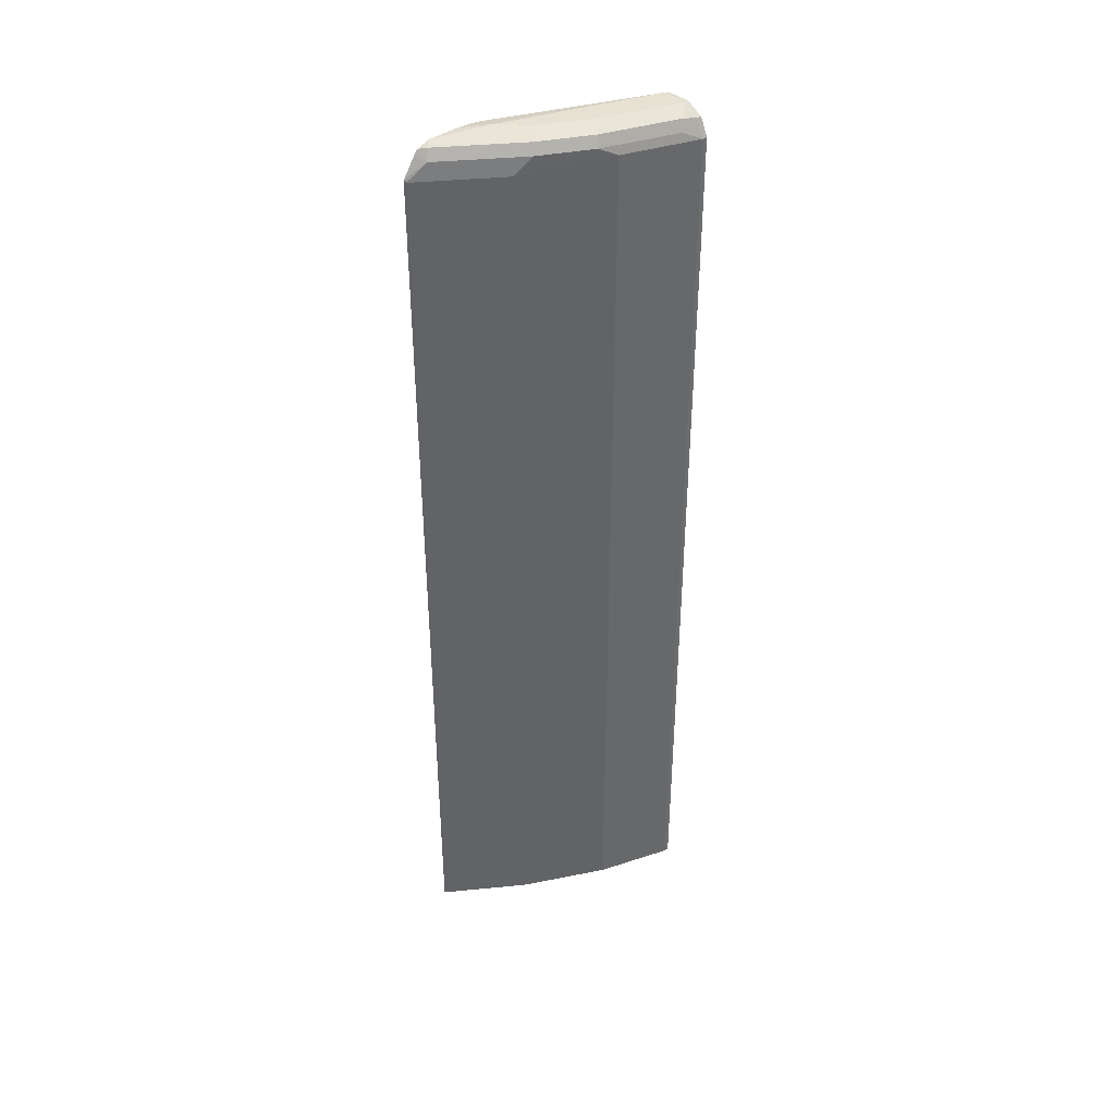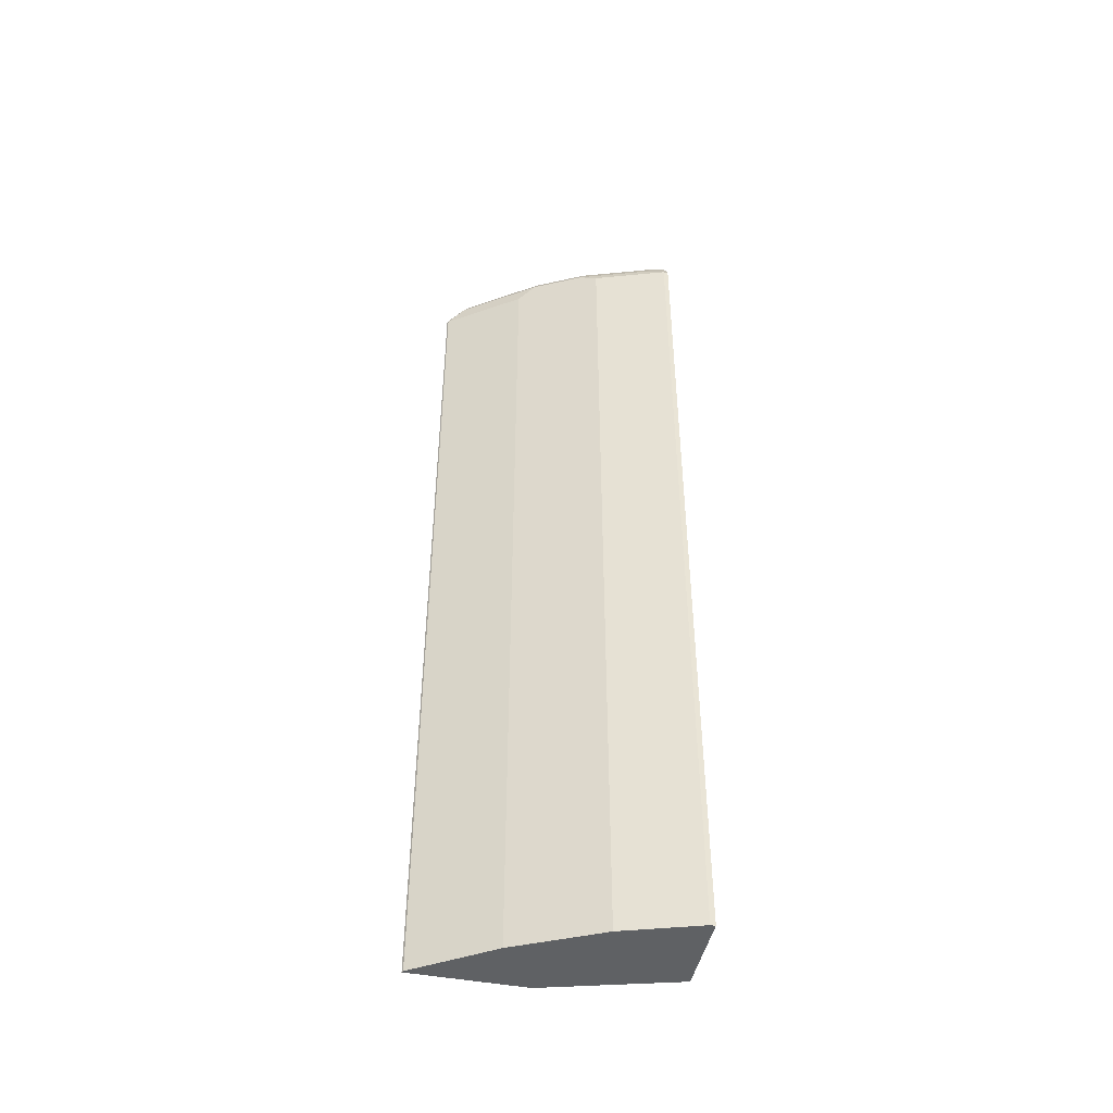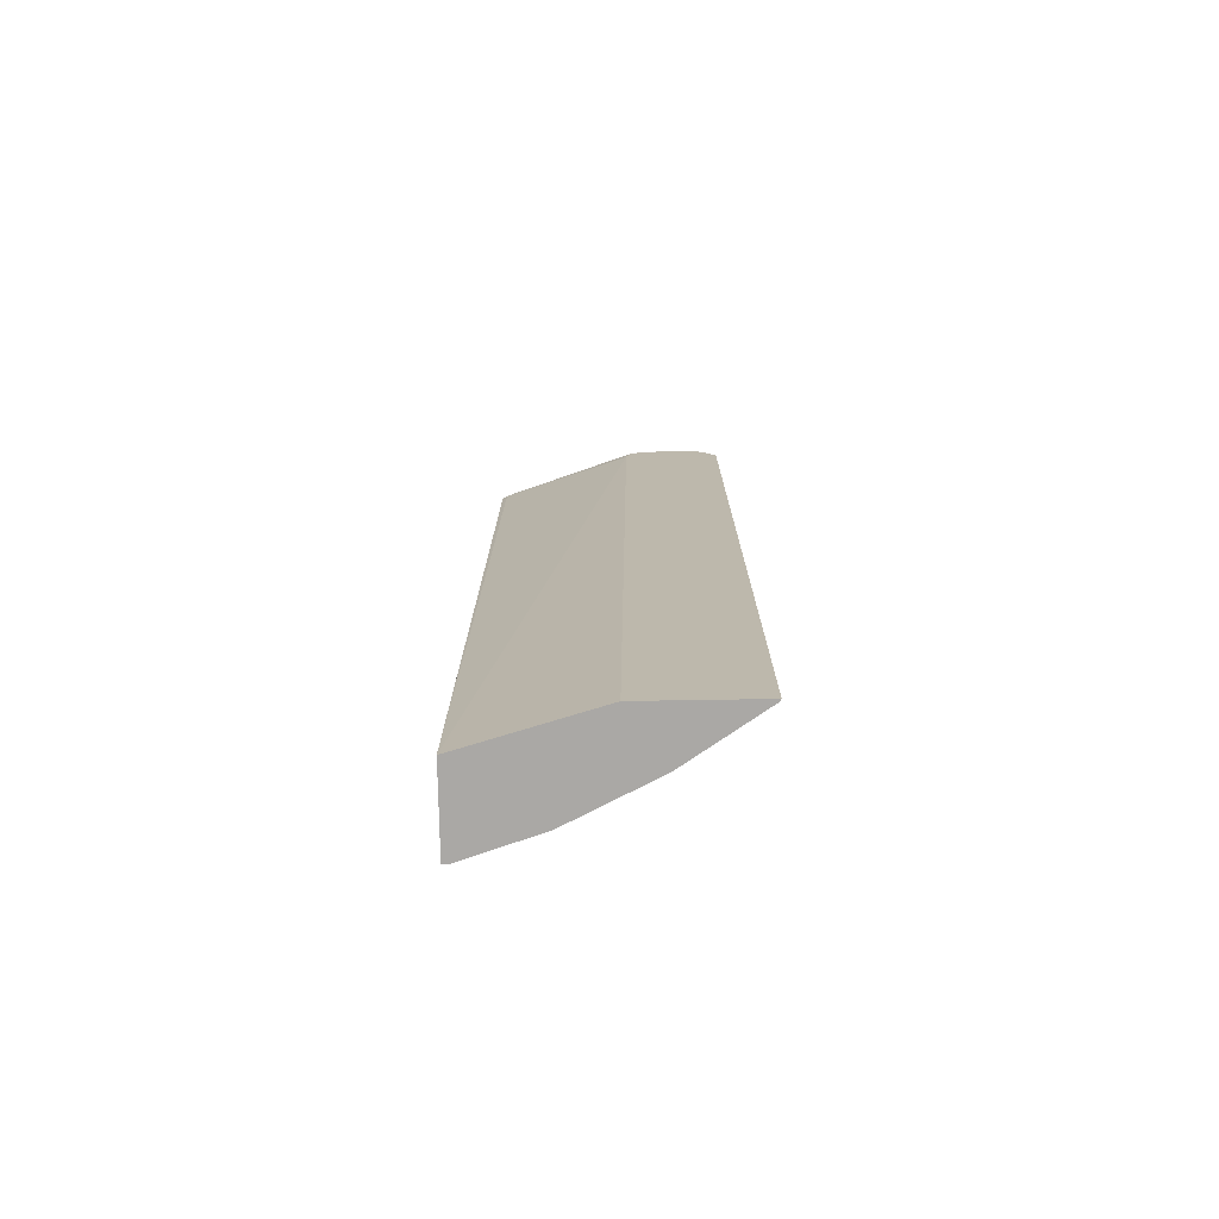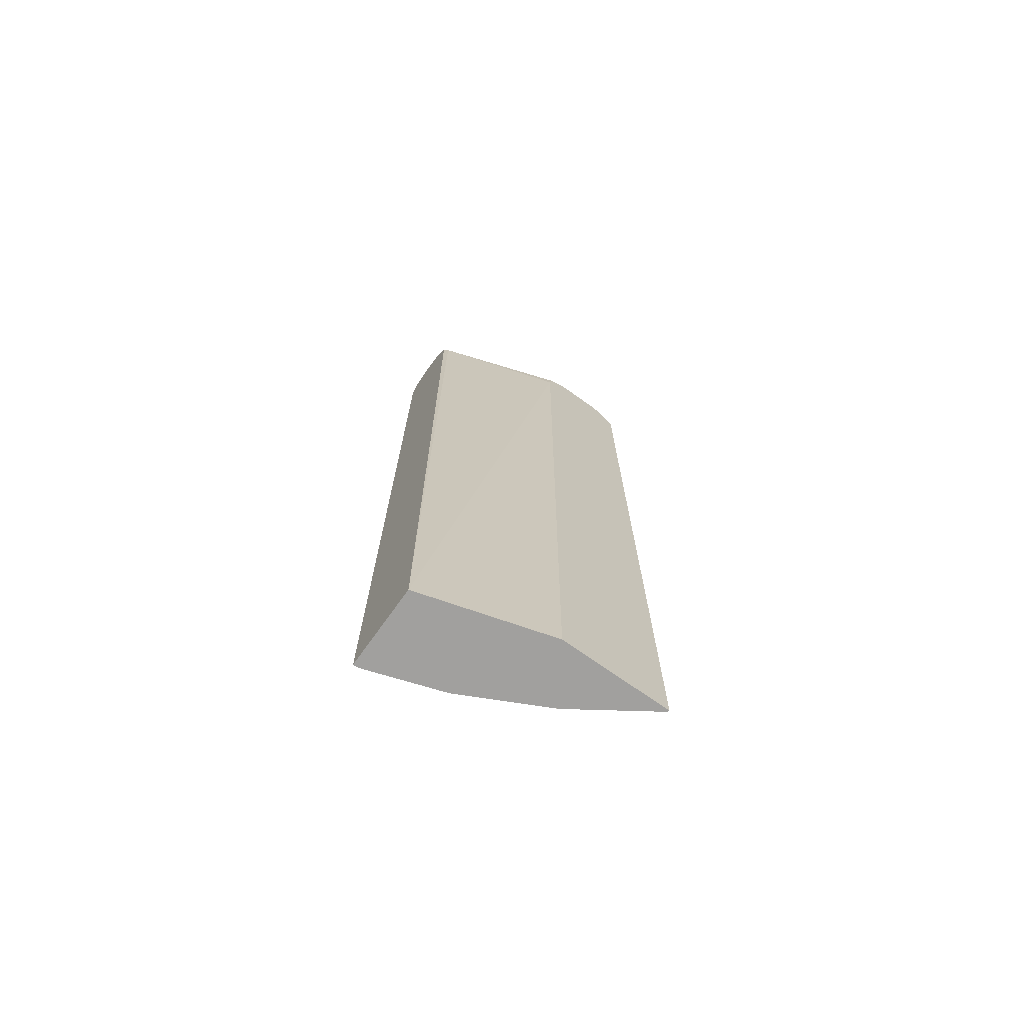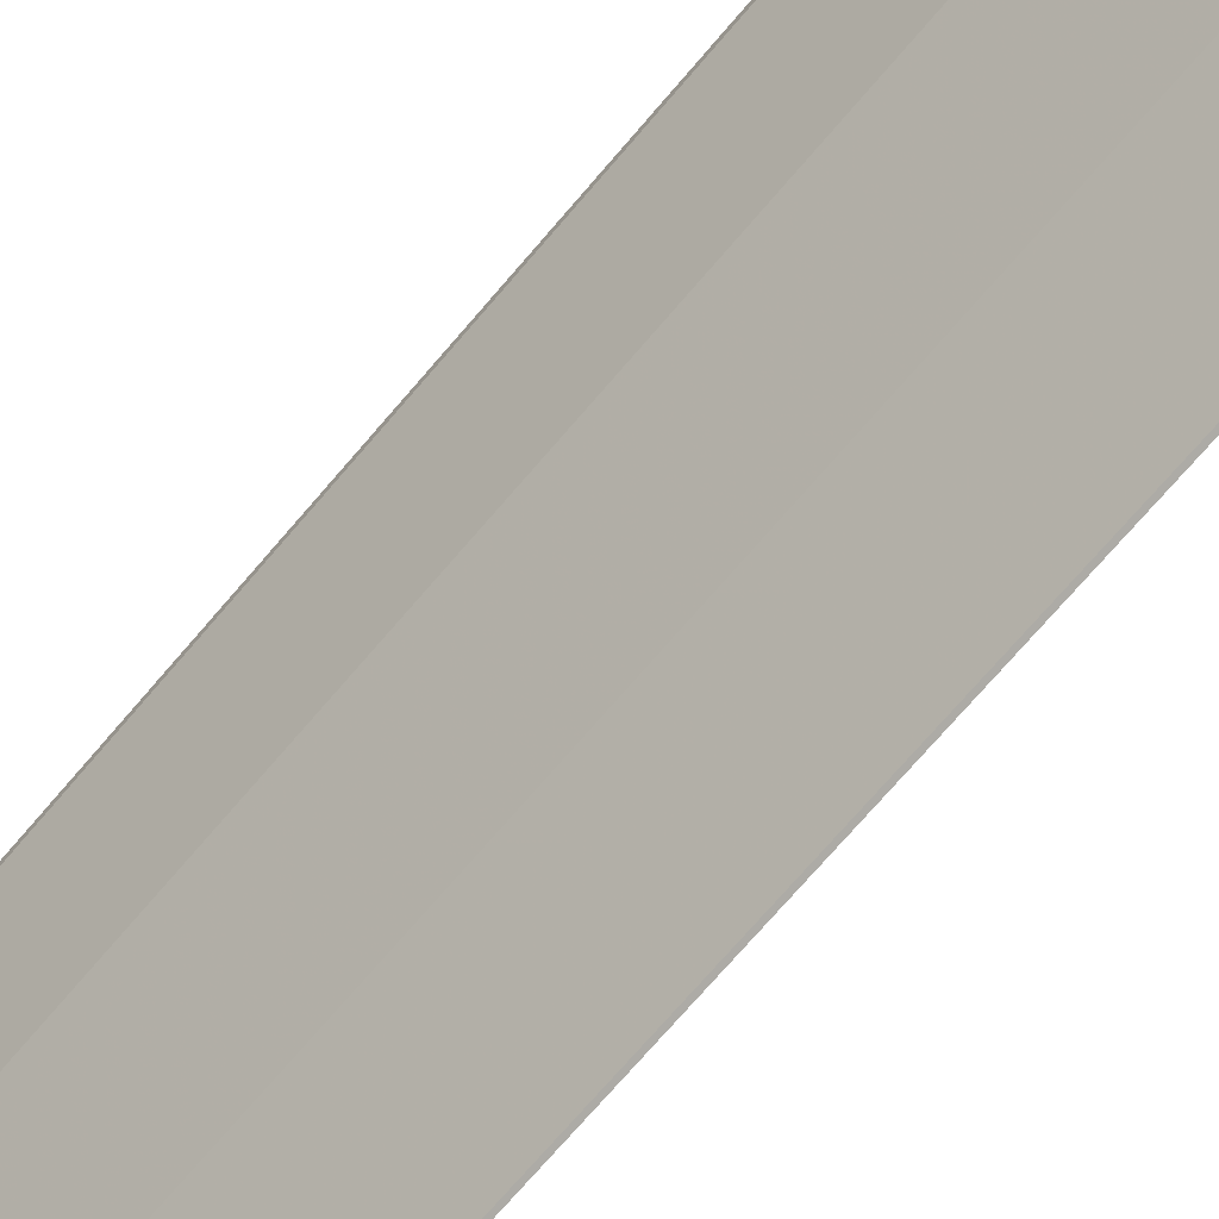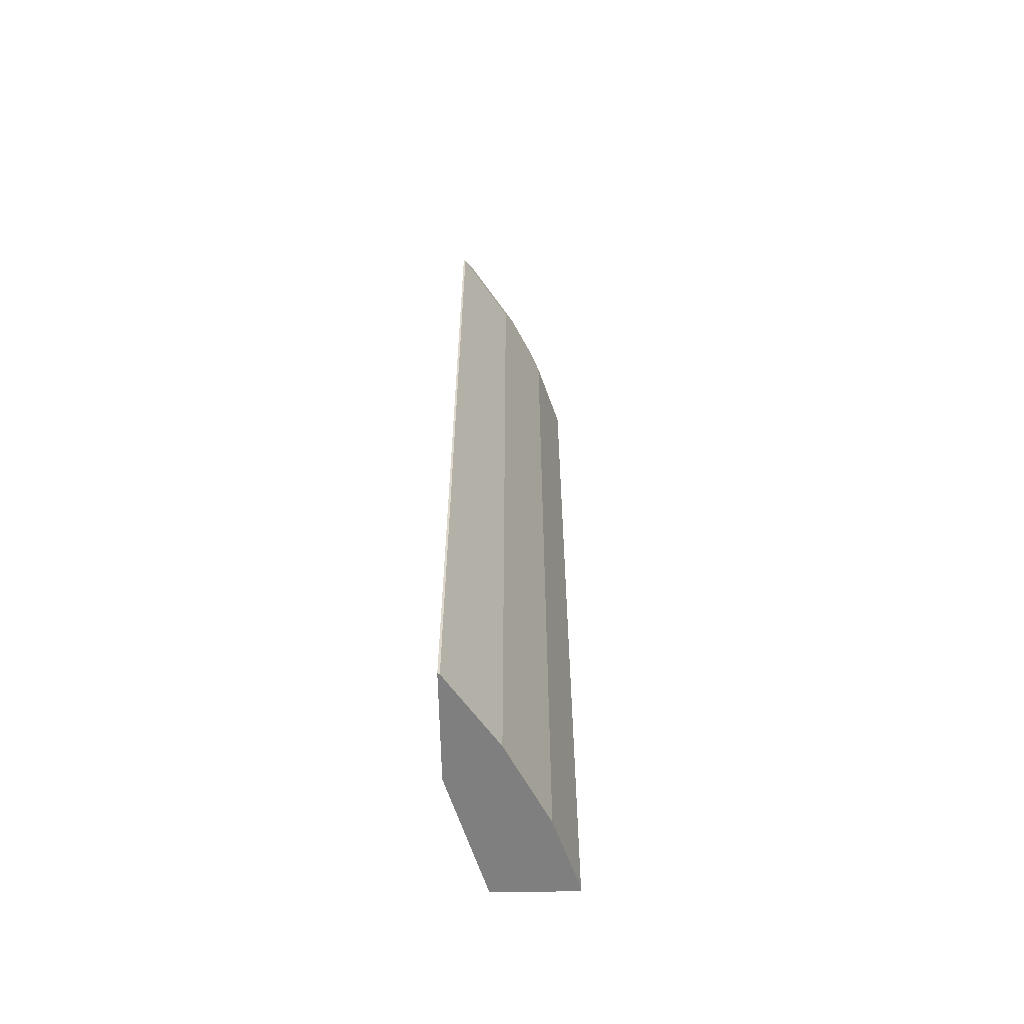
<metadata>
{"format":"obj","ext":"obj","renderer":"f3d","projection":"perspective","resolution":1024,"background":"white","views":[{"elev":39.4,"azim":-130.6,"up":"+Y"},{"elev":-46.4,"azim":-102.1,"up":"+Y"},{"elev":-75.1,"azim":90.9,"up":"+Y"},{"elev":-71.8,"azim":54.6,"up":"+Y"},{"elev":-67.2,"azim":-39.6,"up":"+Z"},{"elev":-59.9,"azim":-179.0,"up":"+Y"}]}
</metadata>
<code>
v -0.4895 0.6526 0.1695
v -0.4581 0.6513 0.1695
v -0.4568 0.6526 0.1631
v -0.4895 0.6526 0.1631
v -0.5112 0.6417 0.1695
v -0.4385 0.6382 0.1695
v -0.4351 0.6417 0.1523
v -0.3672 0.6477 -0.03749
v -0.3916 0.6526 -0.03263
v -0.4568 0.6526 0.06523
v -0.5058 0.6443 0.1468
v -0.5112 0.6417 0.1631
v -0.52 0.6242 0.1695
v -0.4306 0.6262 0.1695
v -0.3672 0.6495 -0.06524
v -0.4242 0.6199 0.1631
v -0.3672 0.6443 -0.03245
v -0.3672 0.6484 -0.1061
v -0.4242 0.6526 1.112e-05
v -0.4405 0.6443 -0.01631
v -0.4731 0.6443 0.04894
v -0.5112 0.6308 0.1414
v -0.5221 0.6199 0.1631
v -0.5221 0.6199 0.1695
v -0.4274 0.6168 0.1695
v -0.3672 0.6116 -0.01218
v -0.3672 0.6346 -0.01793
v -0.4157 -0.5717 0.1695
v -0.3672 0.6424 -0.1223
v -0.3753 0.6443 -0.1142
v -0.3807 0.6308 -0.1196
v -0.4459 0.6308 -0.02175
v -0.4786 0.6308 0.0435
v -0.4895 0.6199 0.06523
v -0.5221 -0.5717 0.1631
v -0.5221 -0.5717 0.1695
v -0.3672 -0.5717 0.002181
v -0.3672 0.6367 -0.1264
v -0.3672 0.6116 -0.1427
v -0.3698 0.609 -0.1414
v -0.4351 0.609 -0.04348
v -0.4647 -0.5717 0.01563
v -0.4895 -0.5717 0.06523
v -0.3672 -0.5717 -0.1427
v -0.3698 -0.5717 -0.1414
v -0.4351 -0.5717 -0.04348
f 20 33 21
f 22 33 34
f 22 34 23
f 23 36 24
f 23 43 35
f 23 35 36
f 20 32 33
f 23 34 43
f 20 31 32
f 14 25 16
f 19 30 20
f 18 30 19
f 18 29 30
f 16 28 26
f 16 25 28
f 16 26 27
f 13 23 24
f 26 28 37
f 20 30 31
f 28 36 35
f 40 45 46
f 28 43 42
f 41 46 42
f 40 46 41
f 12 23 13
f 39 45 40
f 39 44 45
f 34 42 43
f 34 41 42
f 32 34 33
f 32 41 34
f 31 41 32
f 31 40 41
f 31 39 40
f 31 38 39
f 29 31 30
f 29 38 31
f 28 44 37
f 28 45 44
f 28 46 45
f 28 42 46
f 28 35 43
f 12 22 23
f 16 27 17
f 11 33 22
f 3 8 9
f 3 7 8
f 3 6 7
f 2 6 3
f 1 6 2
f 1 14 6
f 1 28 25
f 1 36 28
f 1 24 36
f 1 13 24
f 1 5 13
f 1 12 5
f 1 4 12
f 1 10 4
f 1 19 10
f 1 9 19
f 1 3 9
f 1 2 3
f 11 22 12
f 4 10 21
f 4 21 11
f 1 25 14
f 5 12 13
f 11 21 33
f 10 20 21
f 4 11 12
f 9 18 19
f 9 15 18
f 8 18 15
f 8 29 18
f 8 38 29
f 8 39 38
f 8 44 39
f 10 19 20
f 8 26 37
f 8 37 44
f 6 8 7
f 8 15 9
f 8 14 16
f 6 14 8
f 8 17 27
f 8 27 26
f 8 16 17

</code>
